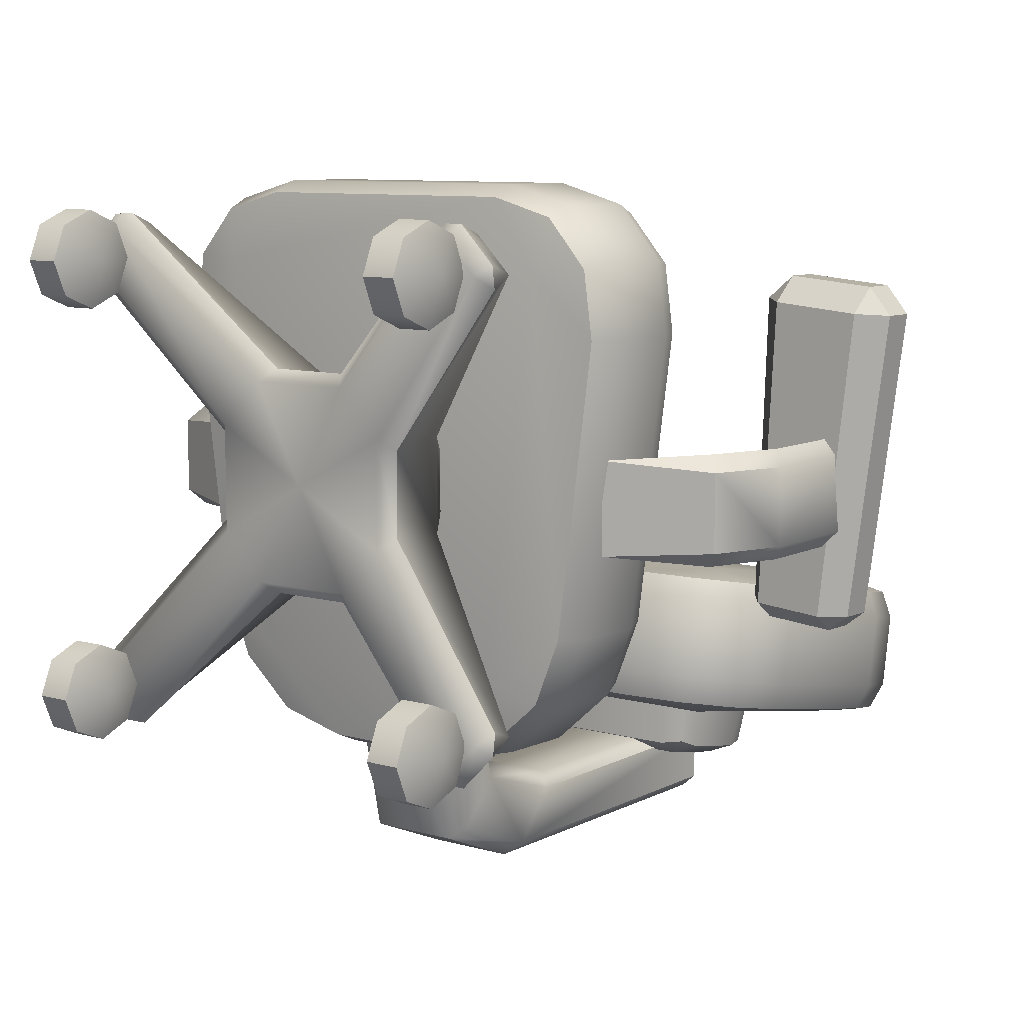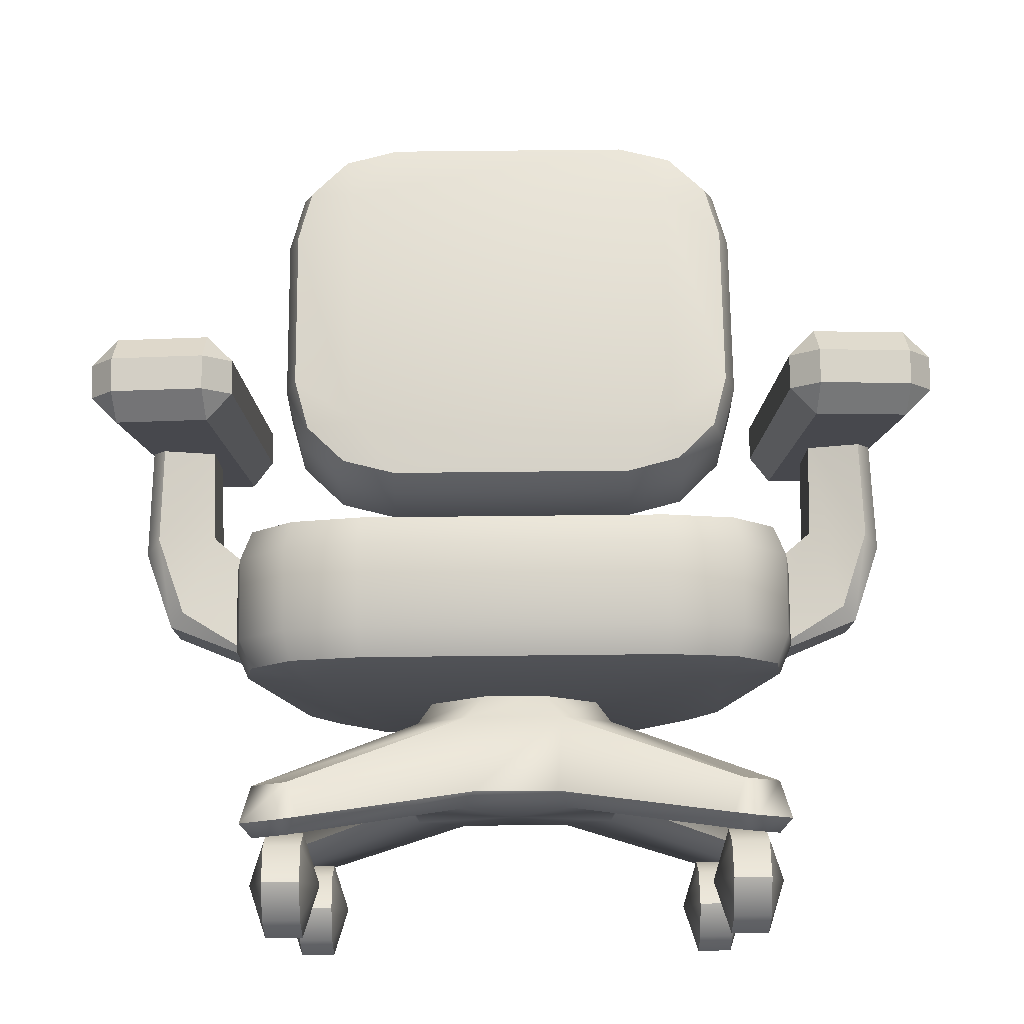
<metadata>
{"format":"obj","ext":"obj","renderer":"f3d","projection":"perspective","resolution":1024,"background":"white","views":[{"elev":8.6,"azim":38.4,"up":"+Z"},{"elev":78.2,"azim":-0.6,"up":"+Z"}]}
</metadata>
<code>
o chair_desk_B_Cylinder.624
v -0.3225 0.0625 -0.28
v -0.3025 0.0625 -0.3425
v -0.2375 0.0625 -0.28
v -0.2575 0.0625 -0.3425
v -0.3025 0.01831 -0.3242
v -0.2575 0.01831 -0.3242
v -0.3025 0 -0.28
v -0.2575 0 -0.28
v -0.3025 0.01831 -0.2358
v -0.2575 0.01831 -0.2358
v -0.3025 0.0625 -0.2175
v -0.2575 0.0625 -0.2175
v -0.3025 0.1067 -0.2358
v -0.2575 0.1067 -0.2358
v -0.3025 0.125 -0.28
v -0.2575 0.125 -0.28
v -0.3025 0.1067 -0.3242
v -0.2575 0.1067 -0.3242
v 0.3225 0.0625 -0.28
v 0.3025 0.0625 -0.3425
v 0.2375 0.0625 -0.28
v 0.2575 0.0625 -0.3425
v 0.3025 0.01831 -0.3242
v 0.2575 0.01831 -0.3242
v 0.3025 0 -0.28
v 0.2575 0 -0.28
v 0.3025 0.01831 -0.2358
v 0.2575 0.01831 -0.2358
v 0.3025 0.0625 -0.2175
v 0.2575 0.0625 -0.2175
v 0.3025 0.1067 -0.2358
v 0.2575 0.1067 -0.2358
v 0.3025 0.125 -0.28
v 0.2575 0.125 -0.28
v 0.3025 0.1067 -0.3242
v 0.2575 0.1067 -0.3242
v -0.3225 0.0625 0.28
v -0.3025 0.0625 0.3425
v -0.2375 0.0625 0.28
v -0.2575 0.0625 0.3425
v -0.3025 0.01831 0.3242
v -0.2575 0.01831 0.3242
v -0.3025 0 0.28
v -0.2575 0 0.28
v -0.3025 0.01831 0.2358
v -0.2575 0.01831 0.2358
v -0.3025 0.0625 0.2175
v -0.2575 0.0625 0.2175
v -0.3025 0.1067 0.2358
v -0.2575 0.1067 0.2358
v -0.3025 0.125 0.28
v -0.2575 0.125 0.28
v -0.3025 0.1067 0.3242
v -0.2575 0.1067 0.3242
v 0.3225 0.0625 0.28
v 0.3025 0.0625 0.3425
v 0.2375 0.0625 0.28
v 0.2575 0.0625 0.3425
v 0.3025 0.01831 0.3242
v 0.2575 0.01831 0.3242
v 0.3025 0 0.28
v 0.2575 0 0.28
v 0.3025 0.01831 0.2358
v 0.2575 0.01831 0.2358
v 0.3025 0.0625 0.2175
v 0.2575 0.0625 0.2175
v 0.3025 0.1067 0.2358
v 0.2575 0.1067 0.2358
v 0.3025 0.125 0.28
v 0.2575 0.125 0.28
v 0.3025 0.1067 0.3242
v 0.2575 0.1067 0.3242
v -0.108 0.3125 0.03909
v -0.03909 0.3125 0.108
v -0.03909 0.3125 -0.108
v -0.108 0.3125 -0.03909
v 0.03909 0.3125 0.108
v 0.108 0.3125 0.03909
v 0.108 0.3125 -0.03909
v 0.03909 0.3125 -0.108
v -0.054 0.1867 0.144
v 0 0.1665 -0
v -0.144 0.1867 0.054
v -0.144 0.1867 -0.054
v -0.054 0.1867 -0.144
v 0.144 0.1867 0.054
v 0.054 0.1867 0.144
v 0.054 0.1867 -0.144
v 0.144 0.1867 -0.054
v -0.1263 0.2838 0.06136
v -0.06136 0.2838 0.1263
v -0.06136 0.2838 -0.1263
v -0.1263 0.2838 -0.06136
v 0.06136 0.2838 0.1263
v 0.1263 0.2838 0.06136
v 0.1263 0.2838 -0.06136
v 0.06136 0.2838 -0.1263
v -0.3204 0.1198 0.2763
v -0.335 0.1365 0.2896
v -0.3355 0.14 0.2608
v -0.2763 0.1198 0.3204
v -0.2608 0.14 0.3355
v -0.2896 0.1365 0.335
v -0.2763 0.1198 -0.3204
v -0.2896 0.1365 -0.335
v -0.2608 0.14 -0.3355
v -0.3204 0.1198 -0.2763
v -0.3355 0.14 -0.2608
v -0.335 0.1365 -0.2896
v 0.3204 0.1198 -0.2763
v 0.335 0.1365 -0.2896
v 0.3355 0.14 -0.2608
v 0.2763 0.1198 -0.3204
v 0.2608 0.14 -0.3355
v 0.2896 0.1365 -0.335
v 0.2763 0.1198 0.3204
v 0.2896 0.1365 0.335
v 0.2608 0.14 0.3355
v 0.3204 0.1198 0.2763
v 0.3355 0.14 0.2608
v 0.335 0.1365 0.2896
v -0.322 0.1828 0.2757
v -0.2757 0.1828 0.322
v -0.2757 0.1828 -0.322
v -0.322 0.1828 -0.2757
v 0.322 0.1828 -0.2757
v 0.2757 0.1828 -0.322
v 0.2757 0.1828 0.322
v 0.322 0.1828 0.2757
v -0.1287 0.1665 -0.06934
v -0.1287 0.1665 0.06934
v -0.06934 0.1665 0.1287
v 0.06934 0.1665 0.1287
v 0.06934 0.1665 -0.1287
v -0.06934 0.1665 -0.1287
v 0.1287 0.1665 0.06934
v 0.1287 0.1665 -0.06934
v 0.08 0.4 -0.245
v 0.06 0.4175 -0.245
v 0.06 0.3325 -0.245
v 0.08 0.35 -0.245
v -0.08 0.35 -0.245
v -0.06 0.3325 -0.245
v -0.06 0.4175 -0.245
v -0.08 0.4 -0.245
v -0.08 0.5192 -0.5234
v -0.06 0.5017 -0.54
v -0.08 0.3994 -0.4745
v -0.06 0.3821 -0.4911
v 0.06 0.5017 -0.54
v 0.08 0.5192 -0.5234
v 0.06 0.3821 -0.4911
v 0.08 0.3994 -0.4745
v -0.06 0.5867 -0.44
v -0.08 0.5692 -0.4566
v -0.08 0.4497 -0.4176
v -0.06 0.4671 -0.4011
v 0.08 0.5692 -0.4566
v 0.06 0.5867 -0.44
v 0.06 0.4671 -0.4011
v 0.08 0.4497 -0.4176
v 0 0.9525 -0.48
v -0.08 0.9325 -0.4468
v -0.06 0.9325 -0.43
v -0.06 0.9325 -0.53
v -0.08 0.9325 -0.5132
v 0.06 0.9325 -0.43
v 0.08 0.9325 -0.4468
v 0.08 0.9325 -0.5132
v 0.06 0.9325 -0.53
v -0.1655 0.9381 -0.3702
v -0.1128 0.9874 -0.3789
v -0.1501 0.9729 -0.3763
v -0.1655 0.8495 -0.3545
v -0.1128 0.8002 -0.3459
v -0.1501 0.8147 -0.3484
v 0.1655 0.9381 -0.3702
v 0.1127 0.9874 -0.3789
v 0.15 0.9729 -0.3763
v 0.1655 0.8495 -0.3545
v 0.1127 0.8002 -0.3459
v 0.15 0.8147 -0.3484
v 0.15 0.8347 -0.4386
v 0.1127 0.7998 -0.4325
v 0.1432 0.8074 -0.4272
v 0.1127 0.8321 -0.453
v 0.1127 0.9581 -0.4604
v 0.1432 0.9528 -0.4529
v 0.15 0.9233 -0.4542
v 0.1127 0.9207 -0.4687
v -0.1128 0.7998 -0.4325
v -0.1433 0.8074 -0.4272
v -0.1501 0.8347 -0.4386
v -0.1128 0.8321 -0.453
v -0.1501 0.9233 -0.4542
v -0.1128 0.9581 -0.4604
v -0.1433 0.9528 -0.4529
v -0.1128 0.9207 -0.4687
v -0.2551 0.3125 0.2701
v -0.1875 0.3625 0.375
v -0.1855 0.3271 0.3604
v -0.3502 0.3625 0.1891
v -0.3354 0.3271 0.1891
v -0.2779 0.3625 0.3501
v -0.2698 0.3271 0.3371
v -0.3375 0.3625 0.2821
v -0.3236 0.3271 0.2757
v -0.2551 0.5125 0.2701
v -0.3502 0.4625 0.1891
v -0.3354 0.4979 0.1891
v -0.1875 0.4625 0.375
v -0.1855 0.4979 0.3604
v -0.3375 0.4625 0.2821
v -0.3236 0.4979 0.2757
v -0.2779 0.4625 0.3501
v -0.2698 0.4979 0.3371
v -0.1783 0.3125 -0.2646
v -0.2998 0.3625 -0.1891
v -0.2855 0.3271 -0.1854
v -0.08748 0.3625 -0.375
v -0.08563 0.3271 -0.3604
v -0.2622 0.3625 -0.2821
v -0.25 0.3271 -0.2734
v -0.1845 0.3625 -0.3501
v -0.1775 0.3271 -0.3368
v -0.1783 0.5125 -0.2646
v -0.08748 0.4625 -0.375
v -0.08563 0.4979 -0.3604
v -0.2998 0.4625 -0.1891
v -0.2855 0.4979 -0.1854
v -0.1845 0.4625 -0.3501
v -0.1775 0.4979 -0.3368
v -0.2622 0.4625 -0.2821
v -0.25 0.4979 -0.2734
v 0.2552 0.3125 0.2701
v 0.3502 0.3625 0.1891
v 0.3355 0.3271 0.1891
v 0.1875 0.3625 0.375
v 0.1855 0.3271 0.3604
v 0.3375 0.3625 0.2821
v 0.3236 0.3271 0.2757
v 0.278 0.3625 0.3501
v 0.2698 0.3271 0.3371
v 0.2552 0.5125 0.2701
v 0.1875 0.4625 0.375
v 0.1855 0.4979 0.3604
v 0.3502 0.4625 0.1891
v 0.3355 0.4979 0.1891
v 0.278 0.4625 0.3501
v 0.2698 0.4979 0.3371
v 0.3375 0.4625 0.2821
v 0.3236 0.4979 0.2757
v 0.1783 0.3125 -0.2646
v 0.08752 0.3625 -0.375
v 0.08568 0.3271 -0.3604
v 0.2998 0.3625 -0.1891
v 0.2855 0.3271 -0.1854
v 0.1846 0.3625 -0.3501
v 0.1776 0.3271 -0.3368
v 0.2623 0.3625 -0.2821
v 0.25 0.3271 -0.2734
v 0.1783 0.5125 -0.2646
v 0.2998 0.4625 -0.1891
v 0.2855 0.4979 -0.1854
v 0.08752 0.4625 -0.375
v 0.08568 0.4979 -0.3604
v 0.2623 0.4625 -0.2821
v 0.25 0.4979 -0.2734
v 0.1846 0.4625 -0.3501
v 0.1776 0.4979 -0.3368
v -0.2293 0.717 -0.3547
v -0.1686 0.6315 -0.2889
v -0.1667 0.6398 -0.3262
v -0.325 0.7855 -0.316
v -0.3103 0.7812 -0.3512
v -0.2468 0.6521 -0.2925
v -0.2392 0.6589 -0.3296
v -0.304 0.7085 -0.3024
v -0.2909 0.7098 -0.3386
v -0.2293 0.7518 -0.1577
v -0.325 0.8028 -0.2175
v -0.3103 0.8109 -0.183
v -0.1686 0.6488 -0.1904
v -0.1667 0.6694 -0.1581
v -0.304 0.7258 -0.2039
v -0.2909 0.7394 -0.1704
v -0.2468 0.6695 -0.194
v -0.2392 0.6885 -0.1615
v -0.2293 1.07 -0.417
v -0.325 1.019 -0.3572
v -0.3103 1.011 -0.3917
v -0.1686 1.173 -0.3844
v -0.1667 1.153 -0.4166
v -0.304 1.096 -0.3708
v -0.2909 1.083 -0.4043
v -0.2468 1.152 -0.3807
v -0.2392 1.133 -0.4133
v -0.2293 1.105 -0.22
v -0.1686 1.19 -0.2859
v -0.1667 1.182 -0.2485
v -0.325 1.036 -0.2587
v -0.3103 1.041 -0.2236
v -0.2468 1.17 -0.2822
v -0.2392 1.163 -0.2451
v -0.304 1.113 -0.2723
v -0.2909 1.112 -0.2362
v 0.2293 0.717 -0.3547
v 0.325 0.7855 -0.316
v 0.3104 0.7812 -0.3512
v 0.1687 0.6315 -0.2889
v 0.1667 0.6398 -0.3262
v 0.3041 0.7085 -0.3024
v 0.2909 0.7098 -0.3386
v 0.2468 0.6521 -0.2925
v 0.2393 0.6589 -0.3296
v 0.2293 0.7518 -0.1577
v 0.1687 0.6488 -0.1904
v 0.1667 0.6694 -0.1581
v 0.325 0.8028 -0.2175
v 0.3104 0.8109 -0.183
v 0.2468 0.6695 -0.194
v 0.2393 0.6885 -0.1615
v 0.3041 0.7258 -0.2039
v 0.2909 0.7394 -0.1704
v 0.2293 1.07 -0.417
v 0.1687 1.173 -0.3844
v 0.1667 1.153 -0.4166
v 0.325 1.019 -0.3572
v 0.3104 1.011 -0.3917
v 0.2468 1.152 -0.3807
v 0.2393 1.133 -0.4133
v 0.3041 1.096 -0.3708
v 0.2909 1.083 -0.4043
v 0.2293 1.105 -0.22
v 0.325 1.036 -0.2587
v 0.3104 1.041 -0.2236
v 0.1687 1.19 -0.2859
v 0.1667 1.182 -0.2485
v 0.3041 1.113 -0.2723
v 0.2909 1.112 -0.2362
v 0.2468 1.17 -0.2822
v 0.2393 1.163 -0.2451
v 0.323 0.3665 -0.08129
v 0.4701 0.5343 -0.09129
v 0.4878 0.5179 -0.07129
v 0.4372 0.4362 -0.09129
v 0.4548 0.4199 -0.07129
v 0.4878 0.5179 0.02871
v 0.4701 0.5343 0.04871
v 0.323 0.3665 0.03871
v 0.4548 0.4199 0.02871
v 0.4372 0.4362 0.04871
v 0.4003 0.6721 -0.07129
v 0.2766 0.4374 -0.07129
v 0.3976 0.5388 -0.07129
v 0.2766 0.4374 0.02871
v 0.4003 0.6721 0.02871
v 0.3976 0.5388 0.02871
v 0.4801 0.6785 -0.07129
v 0.4633 0.6774 -0.09129
v 0.4633 0.6774 0.04871
v 0.4801 0.6785 0.02871
v -0.323 0.3665 -0.08129
v -0.4701 0.5343 -0.09129
v -0.4878 0.5179 -0.07129
v -0.4372 0.4362 -0.09129
v -0.4548 0.4199 -0.07129
v -0.4878 0.5179 0.02871
v -0.4701 0.5343 0.04871
v -0.323 0.3665 0.03871
v -0.4548 0.4199 0.02871
v -0.4372 0.4362 0.04871
v -0.4003 0.6721 -0.07129
v -0.2766 0.4374 -0.07129
v -0.3976 0.5388 -0.07129
v -0.2766 0.4374 0.02871
v -0.4003 0.6721 0.02871
v -0.3976 0.5388 0.02871
v -0.4801 0.6785 -0.07129
v -0.4633 0.6774 -0.09129
v -0.4633 0.6774 0.04871
v -0.4801 0.6785 0.02871
v 0.3892 0.6559 0.2216
v 0.3921 0.6888 0.2544
v 0.3564 0.6888 0.2244
v 0.3921 0.7319 0.2544
v 0.3892 0.7649 0.2216
v 0.3564 0.7319 0.2244
v 0.3667 0.6559 -0.1763
v 0.3408 0.6888 -0.1741
v 0.3647 0.6888 -0.1996
v 0.3667 0.7649 -0.1763
v 0.3647 0.7319 -0.1996
v 0.3408 0.7319 -0.1741
v 0.5052 0.6559 0.2114
v 0.5381 0.6888 0.2086
v 0.5081 0.6888 0.2443
v 0.5052 0.7649 0.2114
v 0.5081 0.7319 0.2443
v 0.5381 0.7319 0.2086
v 0.4583 0.6559 -0.1844
v 0.4562 0.6888 -0.2076
v 0.4842 0.6888 -0.1866
v 0.4583 0.7649 -0.1844
v 0.4842 0.7319 -0.1866
v 0.4562 0.7319 -0.2076
v -0.5052 0.6559 0.2114
v -0.5081 0.6888 0.2443
v -0.5381 0.6888 0.2086
v -0.5081 0.7319 0.2443
v -0.5052 0.7649 0.2114
v -0.5381 0.7319 0.2086
v -0.4583 0.6559 -0.1844
v -0.4842 0.6888 -0.1866
v -0.4562 0.6888 -0.2076
v -0.4583 0.7649 -0.1844
v -0.4562 0.7319 -0.2076
v -0.4842 0.7319 -0.1866
v -0.3892 0.6559 0.2216
v -0.3564 0.6888 0.2244
v -0.3921 0.6888 0.2544
v -0.3892 0.7649 0.2216
v -0.3921 0.7319 0.2544
v -0.3564 0.7319 0.2244
v -0.3667 0.6559 -0.1763
v -0.3647 0.6888 -0.1996
v -0.3408 0.6888 -0.1741
v -0.3667 0.7649 -0.1763
v -0.3408 0.7319 -0.1741
v -0.3647 0.7319 -0.1996
f 397 399 386 384
f 403 405 400 396
f 404 392 387 398
f 385 388 394 390
f 391 393 406 402
f 383 384 385
f 386 387 388
f 389 390 391
f 392 393 394
f 395 396 397
f 398 399 400
f 401 402 403
f 404 405 406
f 389 383 385 390
f 384 386 388 385
f 387 392 394 388
f 393 391 390 394
f 401 389 391 402
f 392 404 406 393
f 405 403 402 406
f 395 401 403 396
f 404 398 400 405
f 399 397 396 400
f 383 395 397 384
f 398 387 386 399
f 389 401 395 383
f 421 423 410 408
f 427 429 424 420
f 428 416 411 422
f 409 412 418 414
f 415 417 430 426
f 407 408 409
f 410 411 412
f 413 414 415
f 416 417 418
f 419 420 421
f 422 423 424
f 425 426 427
f 428 429 430
f 413 407 409 414
f 408 410 412 409
f 411 416 418 412
f 417 415 414 418
f 425 413 415 426
f 416 428 430 417
f 429 427 426 430
f 419 425 427 420
f 428 422 424 429
f 423 421 420 424
f 407 419 421 408
f 422 411 410 423
f 413 425 419 407
f 12 11 9 10
f 14 13 11 12
f 16 15 13 14
f 18 17 15 16
f 4 2 17 18
f 10 9 7 8
f 6 5 2 4
f 1 5 7
f 3 8 6
f 1 7 9
f 3 10 8
f 1 9 11
f 3 12 10
f 1 11 13
f 3 14 12
f 1 13 15
f 3 16 14
f 1 15 17
f 3 18 16
f 1 17 2
f 3 4 18
f 3 6 4
f 122 100 99
f 8 7 5 6
f 30 28 27 29
f 32 30 29 31
f 34 32 31 33
f 36 34 33 35
f 22 36 35 20
f 28 26 25 27
f 24 22 20 23
f 19 25 23
f 21 24 26
f 19 27 25
f 21 26 28
f 19 29 27
f 21 28 30
f 19 31 29
f 21 30 32
f 19 33 31
f 21 32 34
f 19 35 33
f 21 34 36
f 19 20 35
f 21 36 22
f 21 22 24
f 26 24 23 25
f 48 46 45 47
f 50 48 47 49
f 52 50 49 51
f 54 52 51 53
f 40 54 53 38
f 46 44 43 45
f 42 40 38 41
f 37 43 41
f 39 42 44
f 37 45 43
f 39 44 46
f 37 47 45
f 39 46 48
f 37 49 47
f 39 48 50
f 37 51 49
f 39 50 52
f 37 53 51
f 39 52 54
f 37 38 53
f 39 54 40
f 39 40 42
f 57 60 58
f 44 42 41 43
f 66 65 63 64
f 68 67 65 66
f 70 69 67 68
f 72 71 69 70
f 58 56 71 72
f 64 63 61 62
f 60 59 56 58
f 55 59 61
f 57 62 60
f 55 61 63
f 57 64 62
f 55 63 65
f 57 66 64
f 55 65 67
f 57 68 66
f 55 67 69
f 57 70 68
f 55 69 71
f 57 72 70
f 55 71 56
f 57 58 72
f 19 23 20
f 55 56 59
f 62 61 59 60
f 123 122 99 103
f 94 91 81 87
f 125 108 84
f 127 114 88
f 129 120 86
f 122 90 83
f 73 76 93 90
f 92 97 88 85
f 91 90 122 123
f 93 92 124 125
f 97 96 126 127
f 95 94 128 129
f 74 73 90 91
f 75 80 97 92
f 76 75 92 93
f 80 79 96 97
f 129 128 117 121
f 126 96 89
f 127 126 111 115
f 135 130 107 104
f 77 74 91 94
f 125 124 105 109
f 96 95 86 89
f 137 134 113 110
f 133 136 119 116
f 123 102 81
f 78 77 94 95
f 79 78 95 96
f 124 92 85
f 128 94 87
f 98 99 100
f 101 102 103
f 104 105 106
f 107 108 109
f 110 111 112
f 113 114 115
f 116 117 118
f 119 120 121
f 102 123 103
f 124 106 105
f 125 109 108
f 111 126 112
f 127 115 114
f 117 128 118
f 120 129 121
f 90 93 84 83
f 130 131 83 84
f 132 133 87 81
f 134 135 85 88
f 136 137 89 86
f 98 101 103 99
f 104 107 109 105
f 110 113 115 111
f 116 119 121 117
f 137 110 112 89
f 88 114 113 134
f 101 132 81 102
f 86 120 119 136
f 118 87 133 116
f 131 98 100 83
f 107 130 84 108
f 135 104 106 85
f 131 132 101 98
f 82 131 130
f 82 133 132
f 82 135 134
f 82 137 136
f 82 132 131
f 82 130 135
f 82 134 137
f 82 136 133
f 160 157 144 139
f 148 142 145 156
f 167 159 158 168
f 146 166 165 147
f 152 140 143 149
f 169 151 150 170
f 159 167 164 154
f 151 158 161 153
f 159 154 157 160
f 152 149 147 150
f 155 146 148 156
f 142 148 149 143
f 160 139 138 161
f 151 153 152 150
f 148 146 147 149
f 161 158 159 160
f 155 156 157 154
f 144 157 156 145
f 153 161 138 141
f 147 165 170 150
f 146 155 163 166
f 151 169 168 158
f 154 164 163 155
f 162 165 166
f 162 169 170
f 162 163 164
f 162 167 168
f 168 169 162
f 170 165 162
f 166 163 162
f 164 167 162
f 177 189 188 179
f 173 197 195 171
f 187 196 172 178
f 174 193 192 176
f 179 188 187 178
f 198 194 193 195
f 181 184 185 182
f 183 189 177 180
f 182 185 183 180
f 186 190 189 183
f 172 196 197 173
f 195 193 174 171
f 176 192 191 175
f 190 198 196 187
f 190 187 188 189
f 194 186 184 191
f 194 198 190 186
f 198 195 197 196
f 194 191 192 193
f 186 183 185 184
f 206 213 209 202
f 245 238 242 249
f 233 222 218 229
f 204 215 213 206
f 231 224 222 233
f 238 245 211 200
f 244 262 226 208
f 202 209 229 218
f 220 227 265 254
f 251 240 236 247
f 227 220 224 231
f 267 260 258 269
f 263 256 260 267
f 249 242 240 251
f 269 258 254 265
f 256 263 247 236
f 200 211 215 204
f 199 201 205
f 205 201 200 204
f 208 216 212
f 212 216 215 211
f 199 205 207
f 207 205 204 206
f 208 214 216
f 216 214 213 215
f 199 207 203
f 203 207 206 202
f 208 210 214
f 214 210 209 213
f 226 228 232
f 232 228 227 231
f 217 225 221
f 221 225 224 220
f 226 232 234
f 234 232 231 233
f 217 223 225
f 225 223 222 224
f 226 234 230
f 230 234 233 229
f 217 219 223
f 223 219 218 222
f 262 264 268
f 268 264 263 267
f 253 261 257
f 257 261 260 256
f 262 268 270
f 270 268 267 269
f 253 259 261
f 261 259 258 260
f 262 270 266
f 266 270 269 265
f 253 255 259
f 259 255 254 258
f 244 246 250
f 250 246 245 249
f 235 243 239
f 239 243 242 238
f 244 250 252
f 252 250 249 251
f 235 241 243
f 243 241 240 242
f 244 252 248
f 248 252 251 247
f 235 237 241
f 241 237 236 240
f 202 218 219 203
f 203 219 217 199
f 220 254 255 221
f 221 255 253 217
f 256 236 237 257
f 257 237 235 253
f 238 200 201 239
f 239 201 199 235
f 208 226 230 210
f 210 230 229 209
f 244 208 212 246
f 246 212 211 245
f 247 263 264 248
f 248 264 262 244
f 265 227 228 266
f 266 228 226 262
f 199 217 253 235
f 37 41 38
f 1 2 5
f 191 184 181 175
f 153 141 140 152
f 91 123 81
f 118 128 87
f 95 129 86
f 112 126 89
f 97 127 88
f 106 124 85
f 93 125 84
f 100 122 83
f 357 358 352 349
f 278 285 281 274
f 317 310 314 321
f 305 294 290 301
f 276 287 285 278
f 303 296 294 305
f 310 317 283 272
f 316 334 298 280
f 274 281 301 290
f 292 299 337 326
f 323 312 308 319
f 299 292 296 303
f 339 332 330 341
f 335 328 332 339
f 321 314 312 323
f 341 330 326 337
f 328 335 319 308
f 272 283 287 276
f 271 273 277
f 277 273 272 276
f 280 288 284
f 284 288 287 283
f 271 277 279
f 279 277 276 278
f 280 286 288
f 288 286 285 287
f 271 279 275
f 275 279 278 274
f 280 282 286
f 286 282 281 285
f 298 300 304
f 304 300 299 303
f 289 297 293
f 293 297 296 292
f 298 304 306
f 306 304 303 305
f 289 295 297
f 297 295 294 296
f 298 306 302
f 302 306 305 301
f 289 291 295
f 295 291 290 294
f 334 336 340
f 340 336 335 339
f 325 333 329
f 329 333 332 328
f 334 340 342
f 342 340 339 341
f 325 331 333
f 333 331 330 332
f 334 342 338
f 338 342 341 337
f 325 327 331
f 331 327 326 330
f 316 318 322
f 322 318 317 321
f 307 315 311
f 311 315 314 310
f 316 322 324
f 324 322 321 323
f 307 313 315
f 315 313 312 314
f 316 324 320
f 320 324 323 319
f 307 309 313
f 313 309 308 312
f 274 290 291 275
f 275 291 289 271
f 292 326 327 293
f 293 327 325 289
f 328 308 309 329
f 329 309 307 325
f 310 272 273 311
f 311 273 271 307
f 280 298 302 282
f 282 302 301 281
f 316 280 284 318
f 318 284 283 317
f 319 335 336 320
f 320 336 334 316
f 337 299 300 338
f 338 300 298 334
f 271 289 325 307
f 350 343 347 351
f 378 377 369 372
f 344 360 359 345
f 361 349 348 362
f 353 360 344
f 355 353 344 346
f 358 355 354 356
f 354 355 346 343
f 357 353 355 358
f 351 347 345 348
f 358 356 350 352
f 352 350 351
f 343 346 347
f 349 352 351 348
f 346 344 345 347
f 345 359 362 348
f 349 361 357
f 370 371 367 363
f 364 365 379 380
f 381 382 368 369
f 373 364 380
f 373 375 366 364
f 378 376 374 375
f 375 374 363 366
f 377 378 375 373
f 371 368 365 367
f 376 378 372 370
f 372 371 370
f 363 367 366
f 369 368 371 372
f 366 367 365 364
f 365 368 382 379
f 369 377 381

</code>
